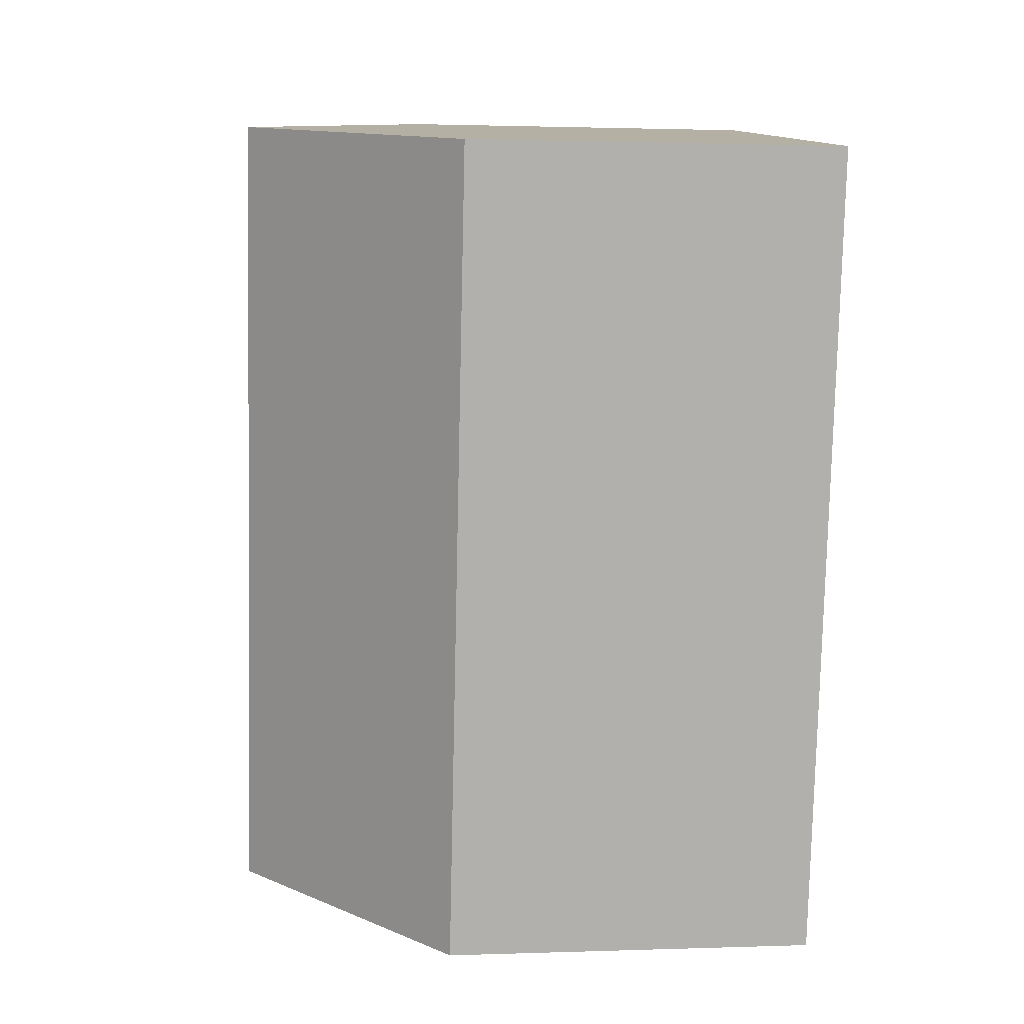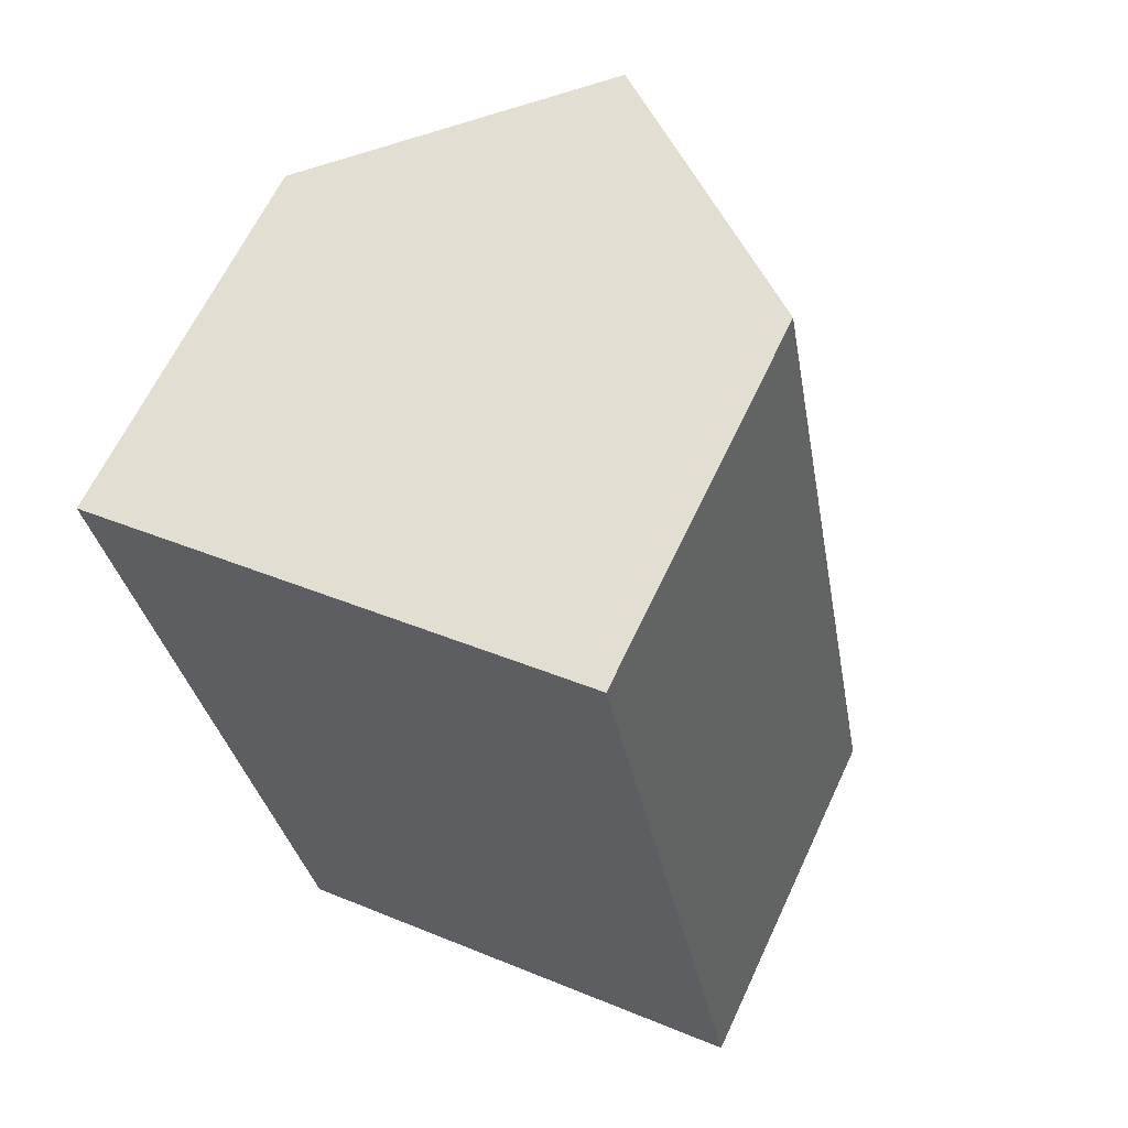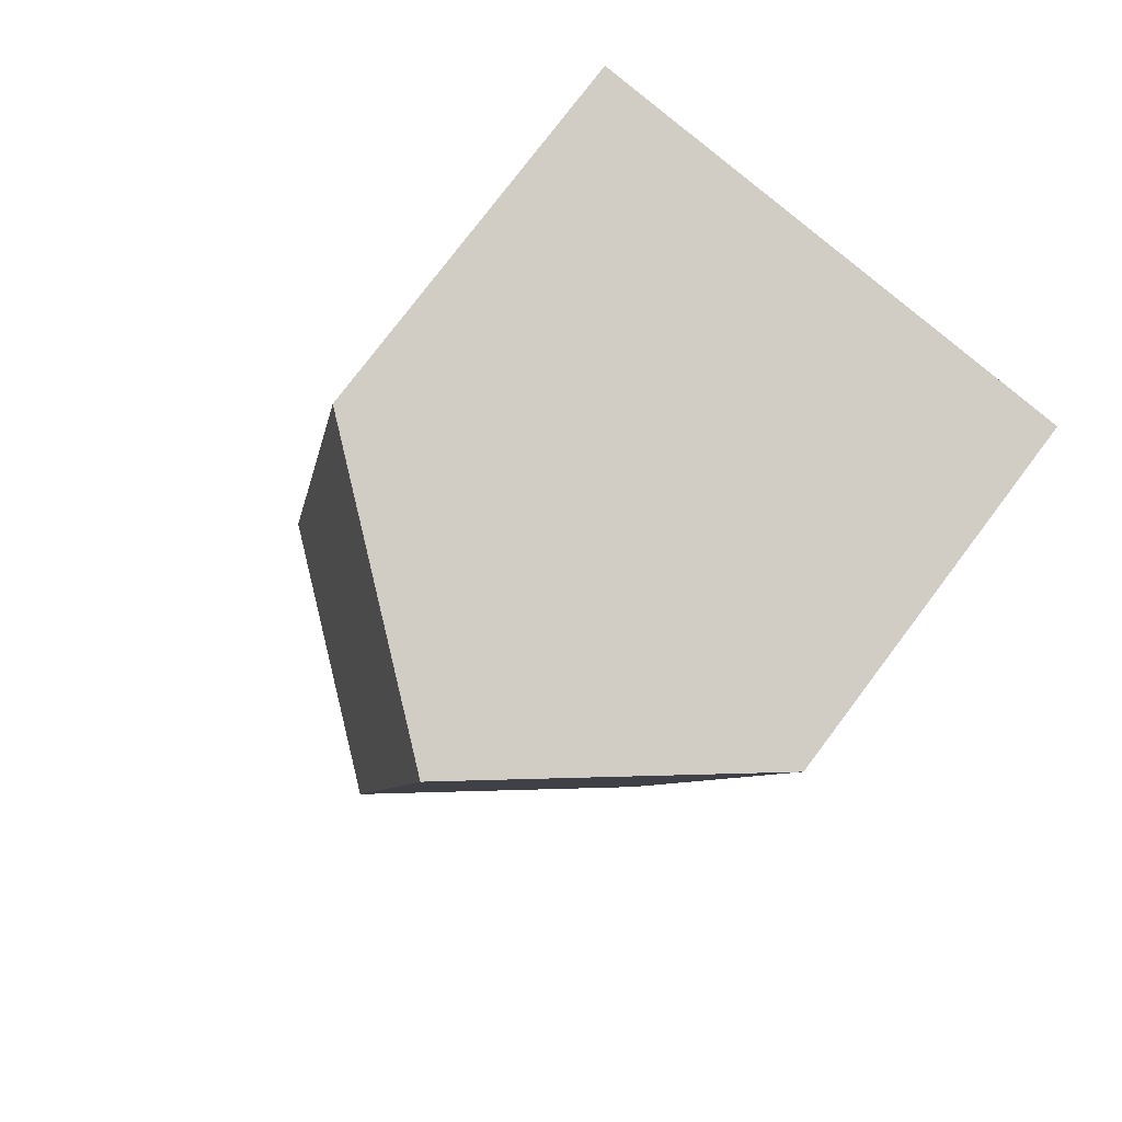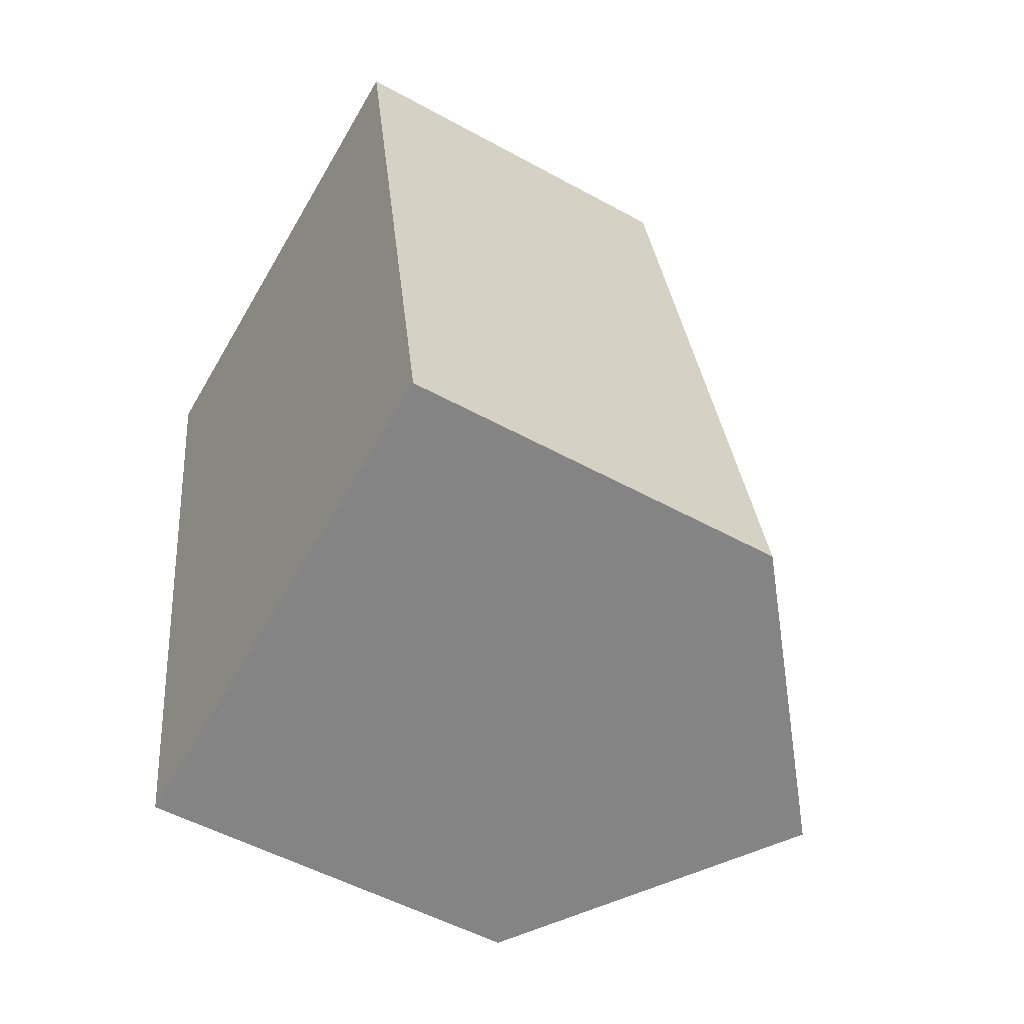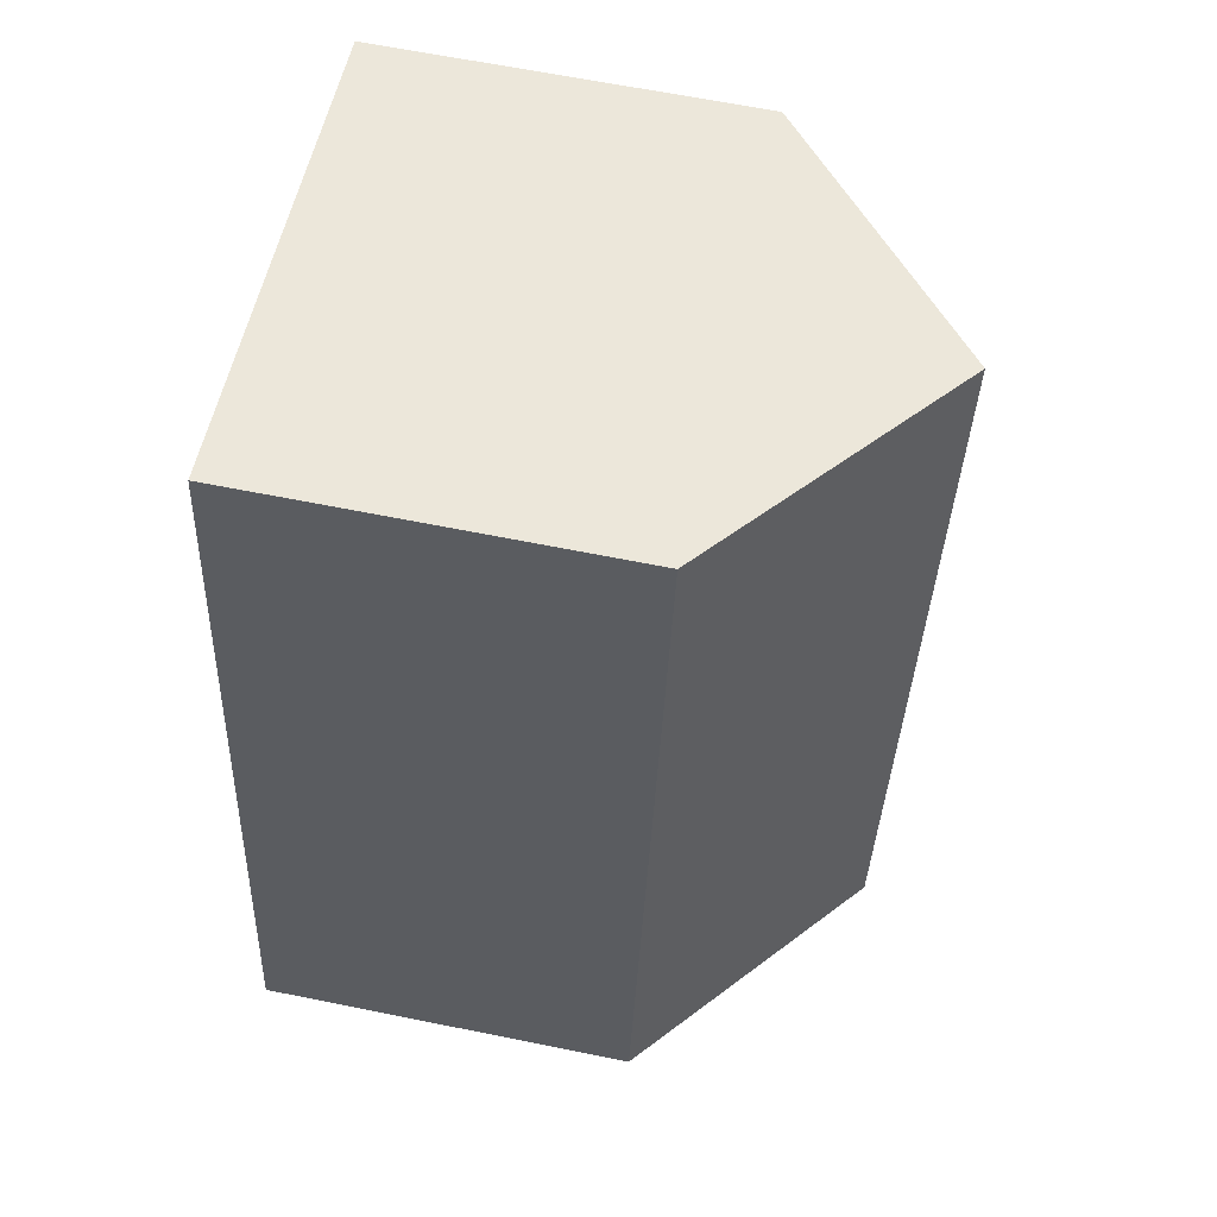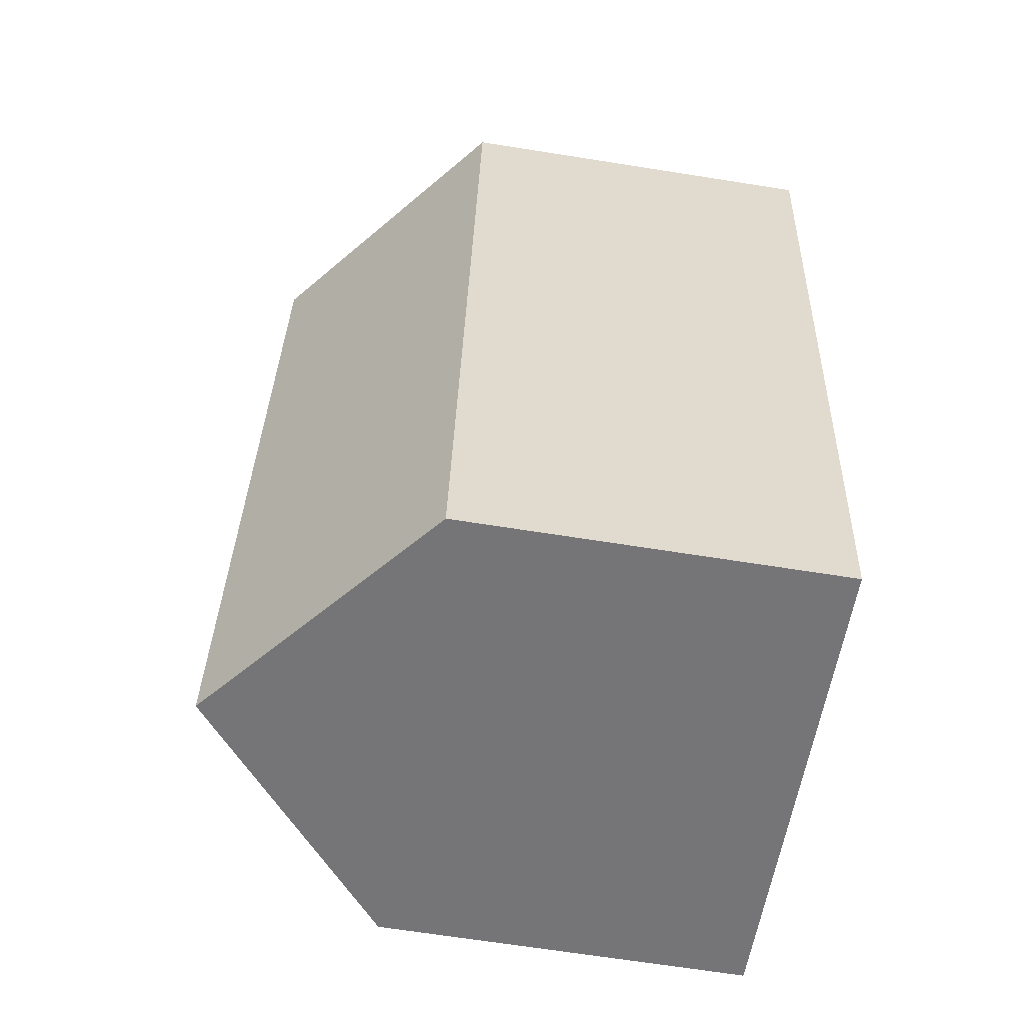
<metadata>
{"format":"obj","ext":"obj","renderer":"f3d","projection":"perspective","resolution":1024,"background":"white","views":[{"elev":1.4,"azim":-97.3,"up":"+Z"},{"elev":63.7,"azim":25.0,"up":"+Z"},{"elev":77.5,"azim":-143.0,"up":"+Z"},{"elev":-51.9,"azim":59.2,"up":"+Z"},{"elev":64.3,"azim":101.5,"up":"+Z"},{"elev":-67.2,"azim":-99.0,"up":"+Z"}]}
</metadata>
<code>
v  10.79 8.28 1.944
v  8.644 12.72 -16.91
v  5.405 12.72 0.974
v  14.06 8.249 -15.9
v  0 8.263 5.06e-16
v  3.453 8.435 -17.88
v  3.245 8.263 -17.92
v  0.188 8.418 0.034
v  3.245 1.097e-15 -17.92
v  0 0 0
v  5.405 -5.964e-17 0.974
v  10.79 -1.19e-16 1.944
v  0.188 -2.082e-18 0.034
v  14.06 9.738e-16 -15.9
v  8.644 1.036e-15 -16.91
v  3.453 1.095e-15 -17.88
g defaultobject
f 1 2 3
f 2 1 4
f 5 6 7
f 6 5 2
f 2 5 3
f 3 5 8
f 9 5 7
f 5 9 10
f 8 1 3
f 1 8 5
f 1 5 10
f 1 10 11
f 1 11 12
f 11 10 13
f 12 4 1
f 4 12 14
f 14 2 4
f 2 14 6
f 6 14 15
f 6 15 7
f 7 15 9
f 9 15 16
f 11 14 12
f 14 11 13
f 14 13 10
f 14 10 15
f 15 10 16
f 16 10 9

</code>
